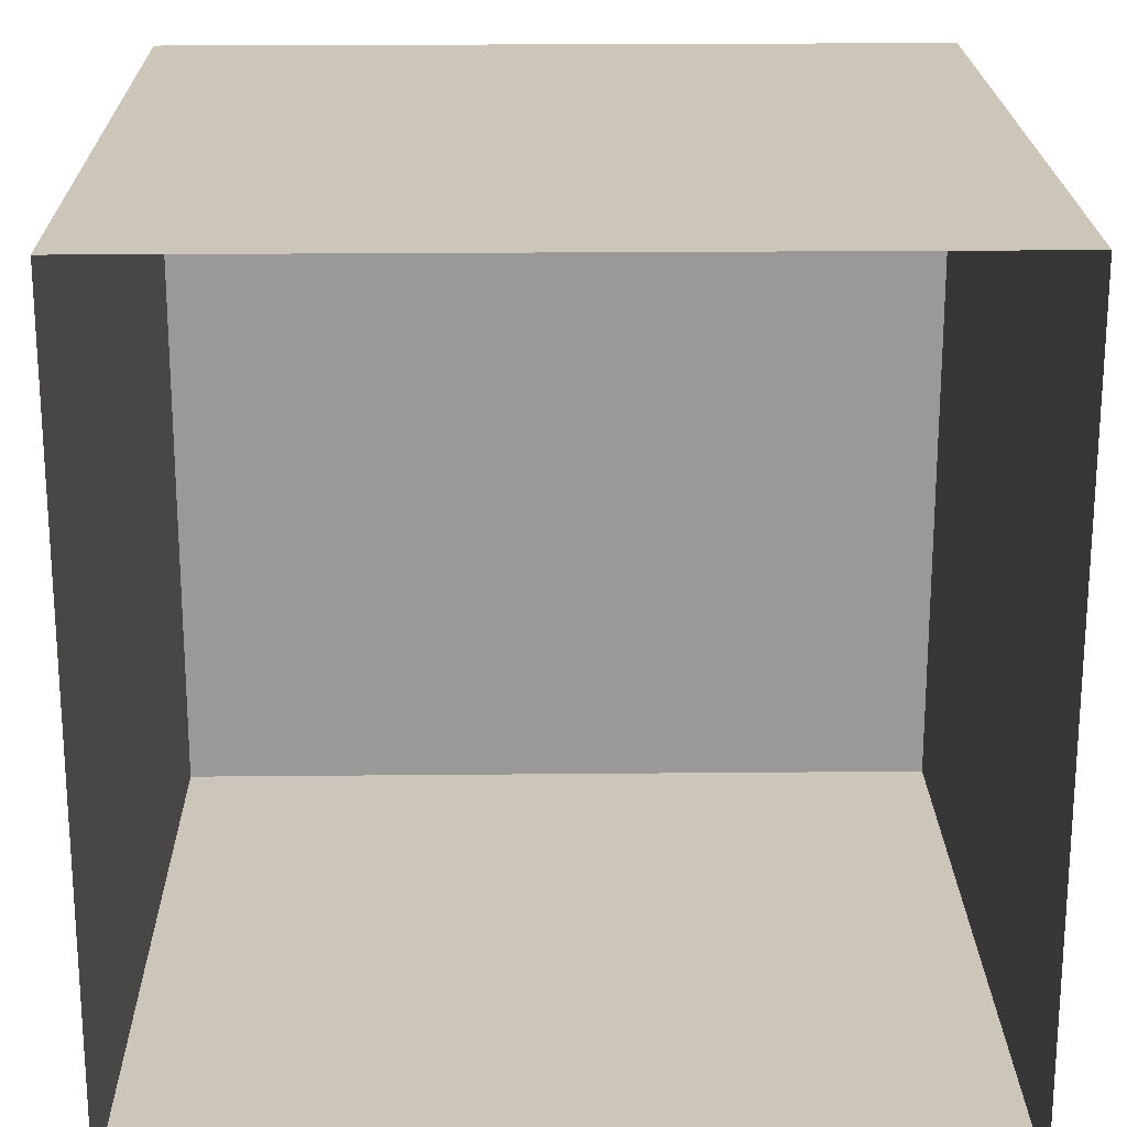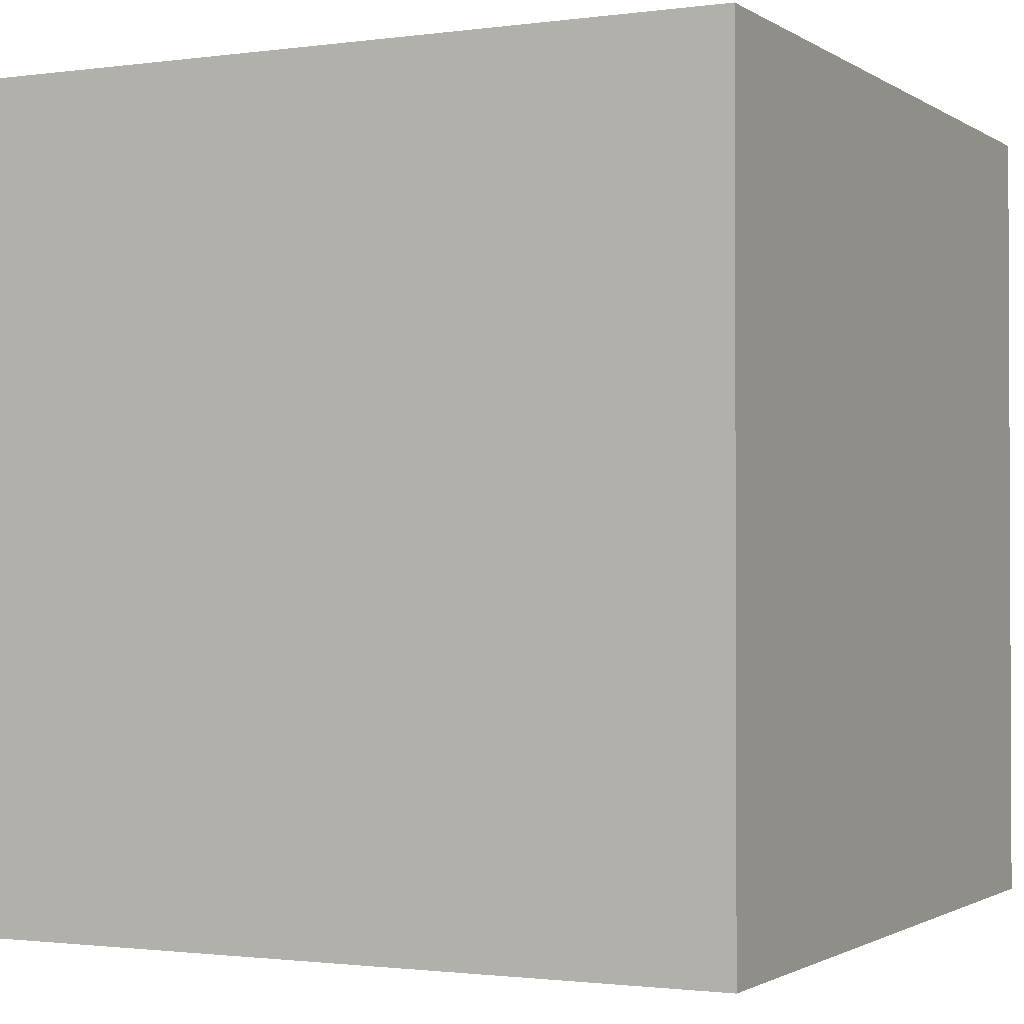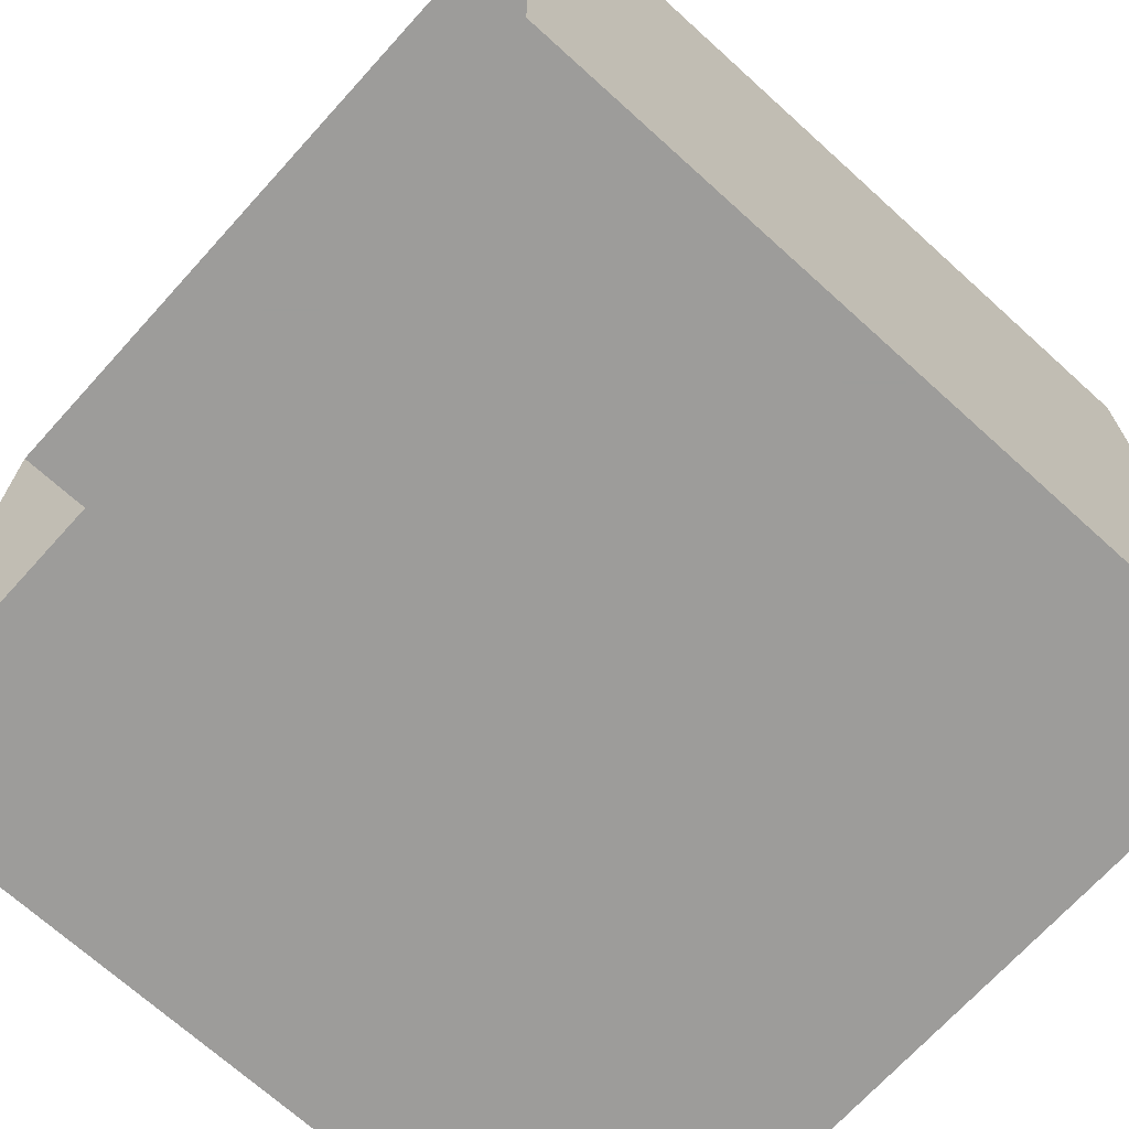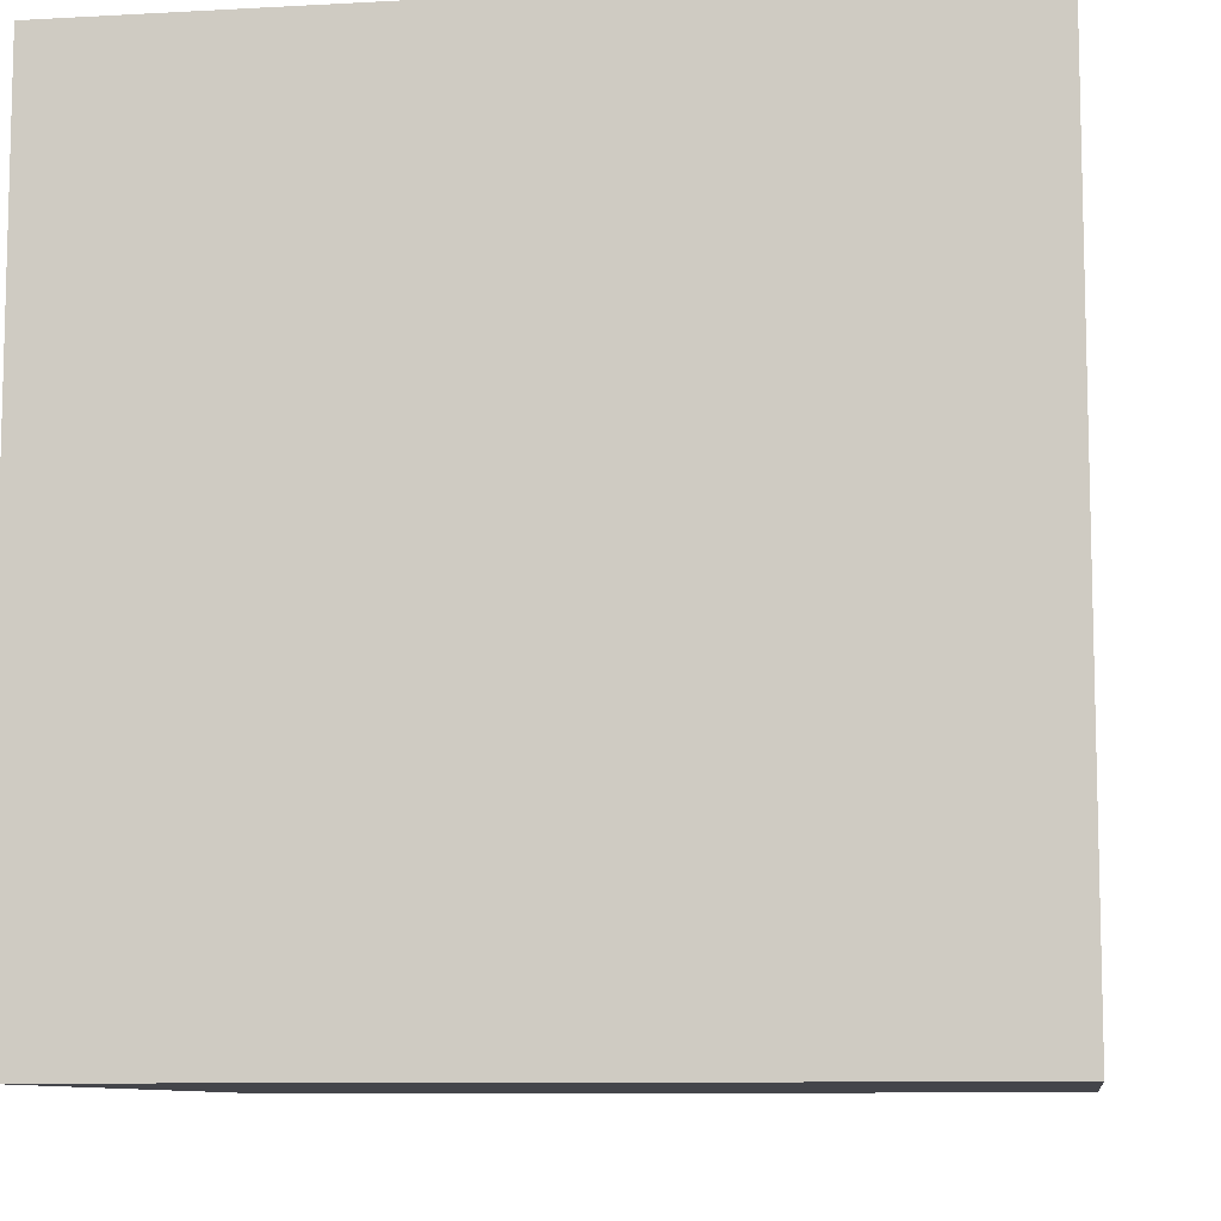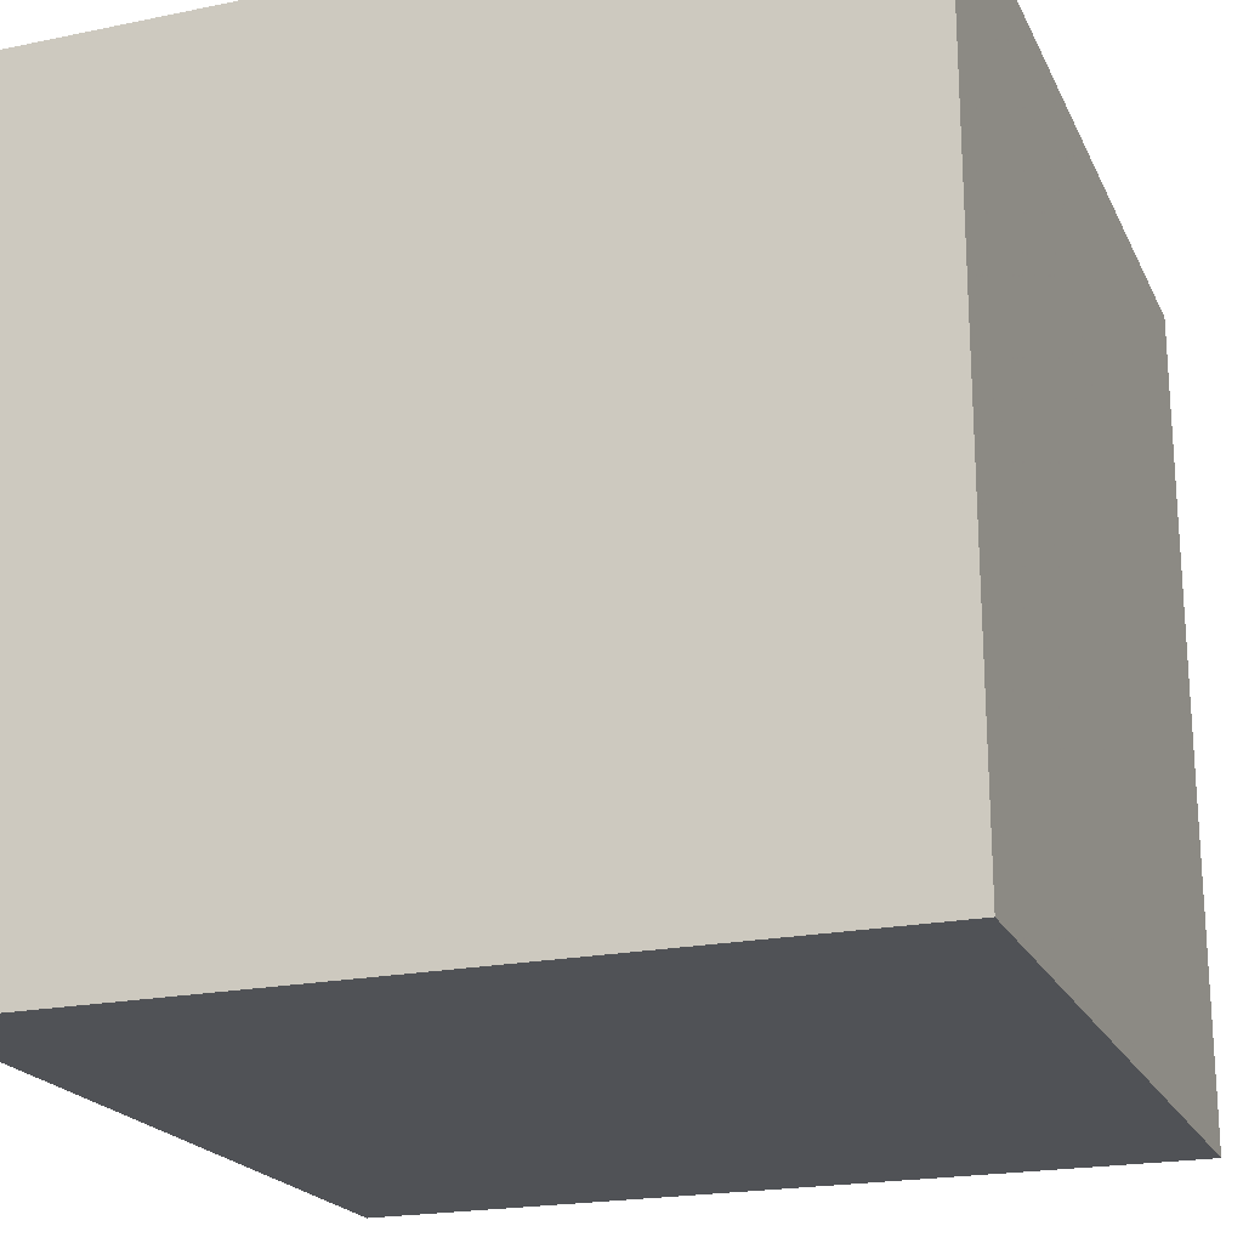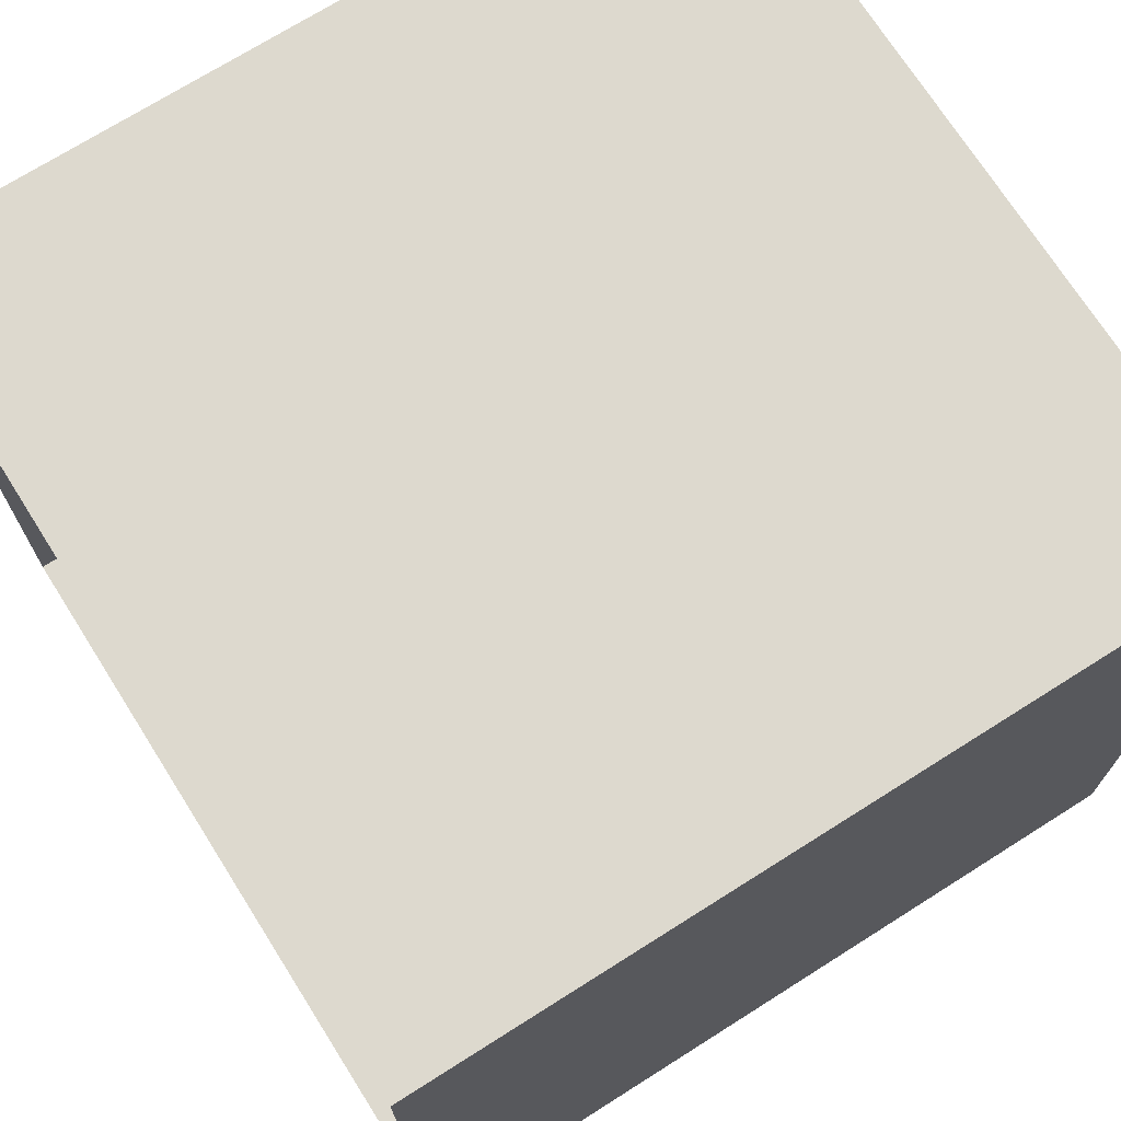
<metadata>
{"format":"obj","ext":"obj","renderer":"f3d","projection":"perspective","resolution":1024,"background":"white","views":[{"elev":21.0,"azim":-91.0,"up":"+Z"},{"elev":-1.4,"azim":116.4,"up":"+Y"},{"elev":-70.0,"azim":-42.2,"up":"+Z"},{"elev":-9.2,"azim":98.3,"up":"+Z"},{"elev":-21.1,"azim":20.1,"up":"+Z"},{"elev":71.8,"azim":-32.3,"up":"+Y"}]}
</metadata>
<code>
v 0 5 5
v 0 -5 5
v 0 -5 -5
v 0 5 -5
v 10 5 5
v 10 -5 5
v 10 -5 -5
v 10 5 -5
f 1 2 5
f 2 5 6
f 1 4 5
f 4 5 8
f 3 4 7
f 4 7 8
f 2 3 6
f 3 6 7
f 5 6 7
f 5 7 8

</code>
